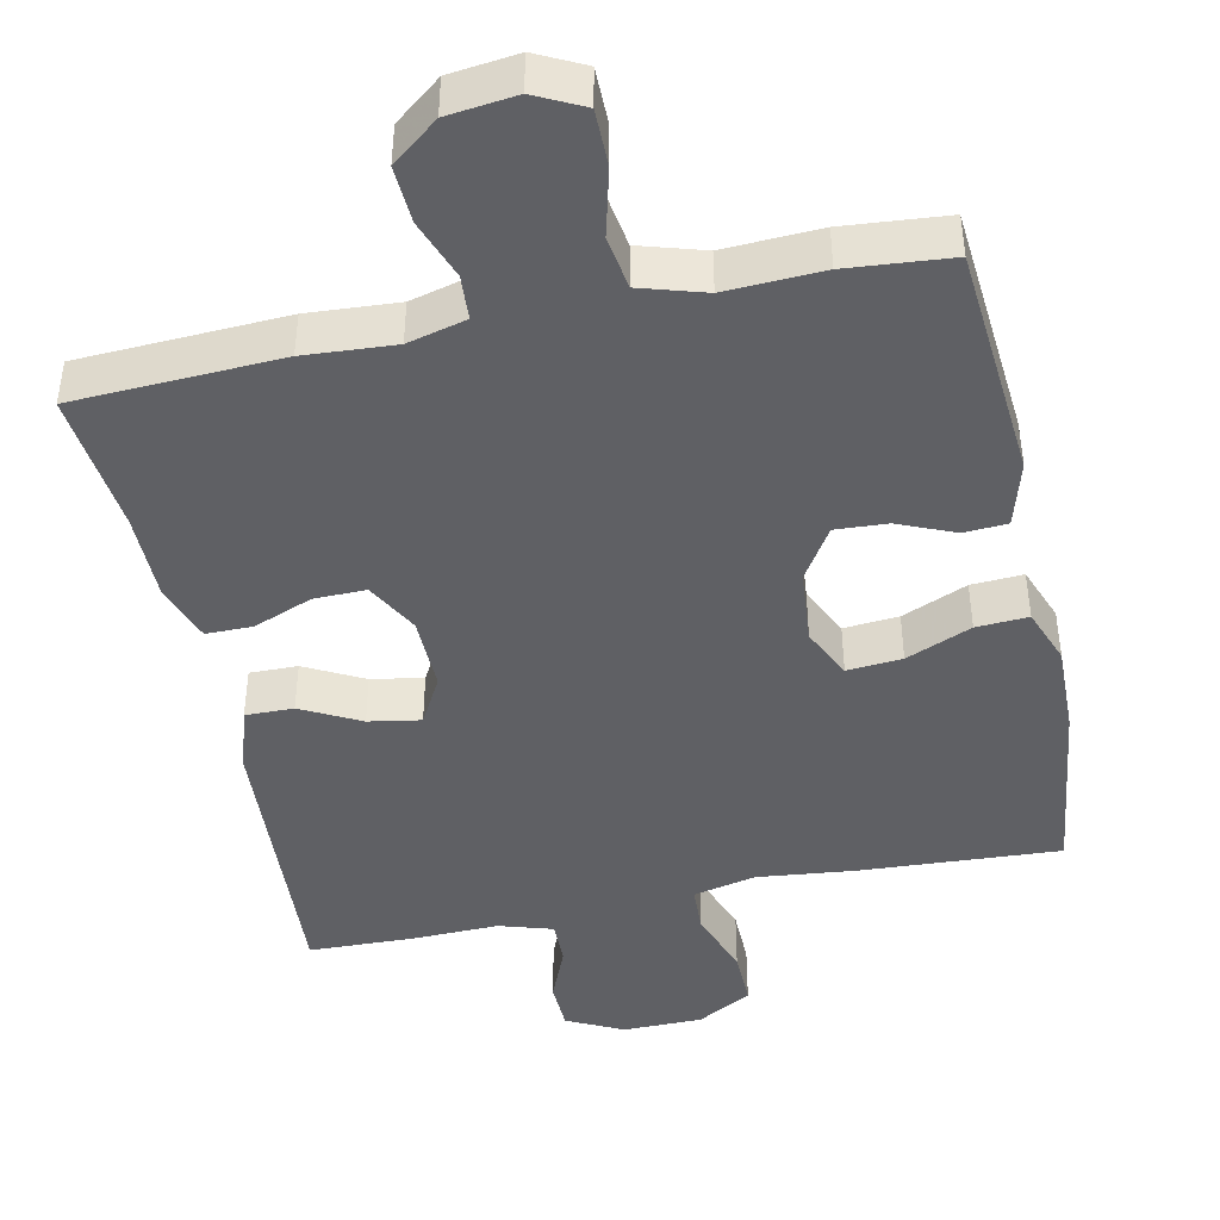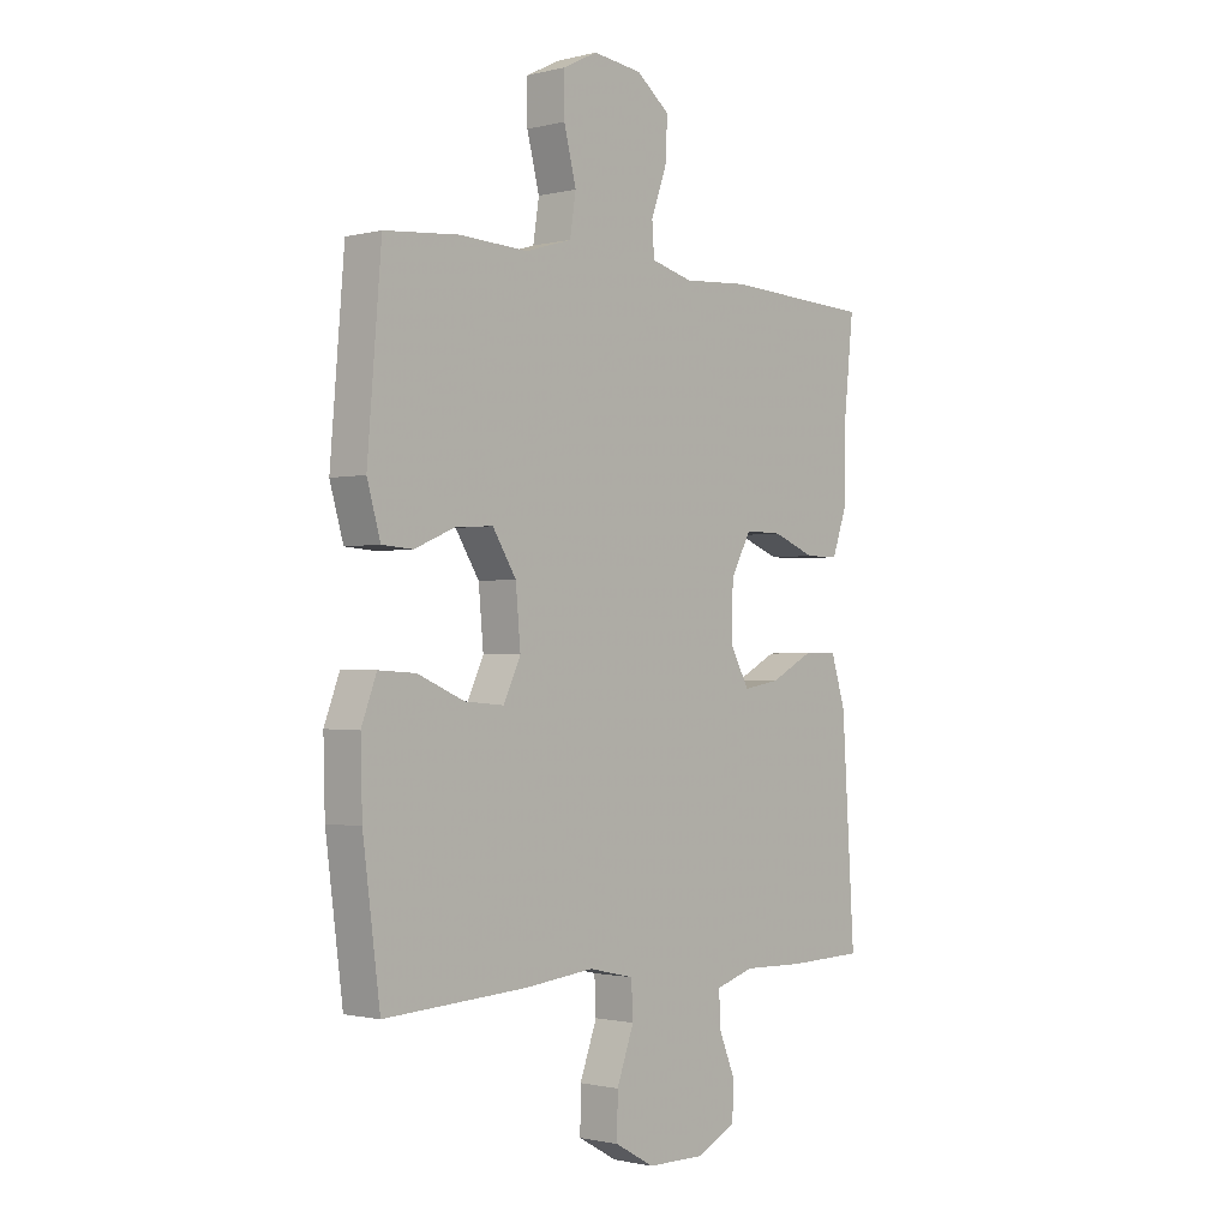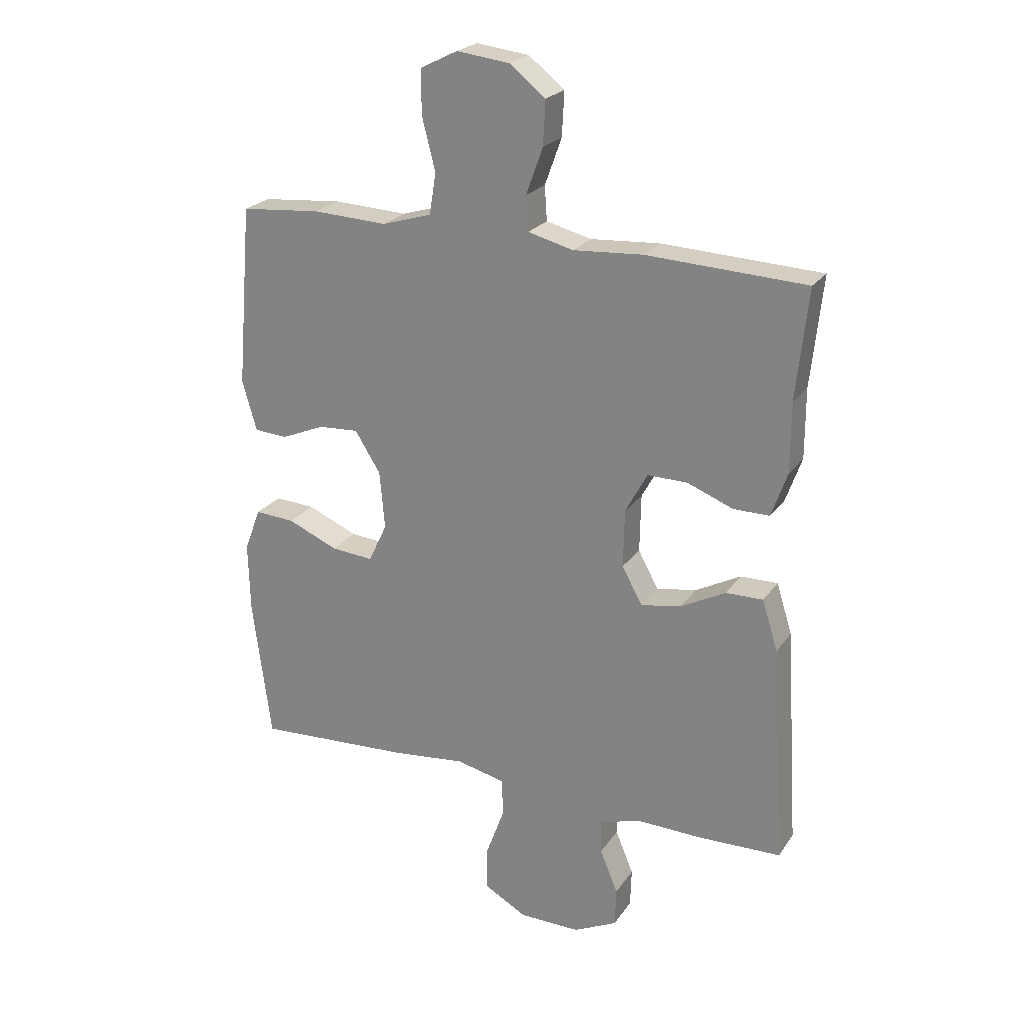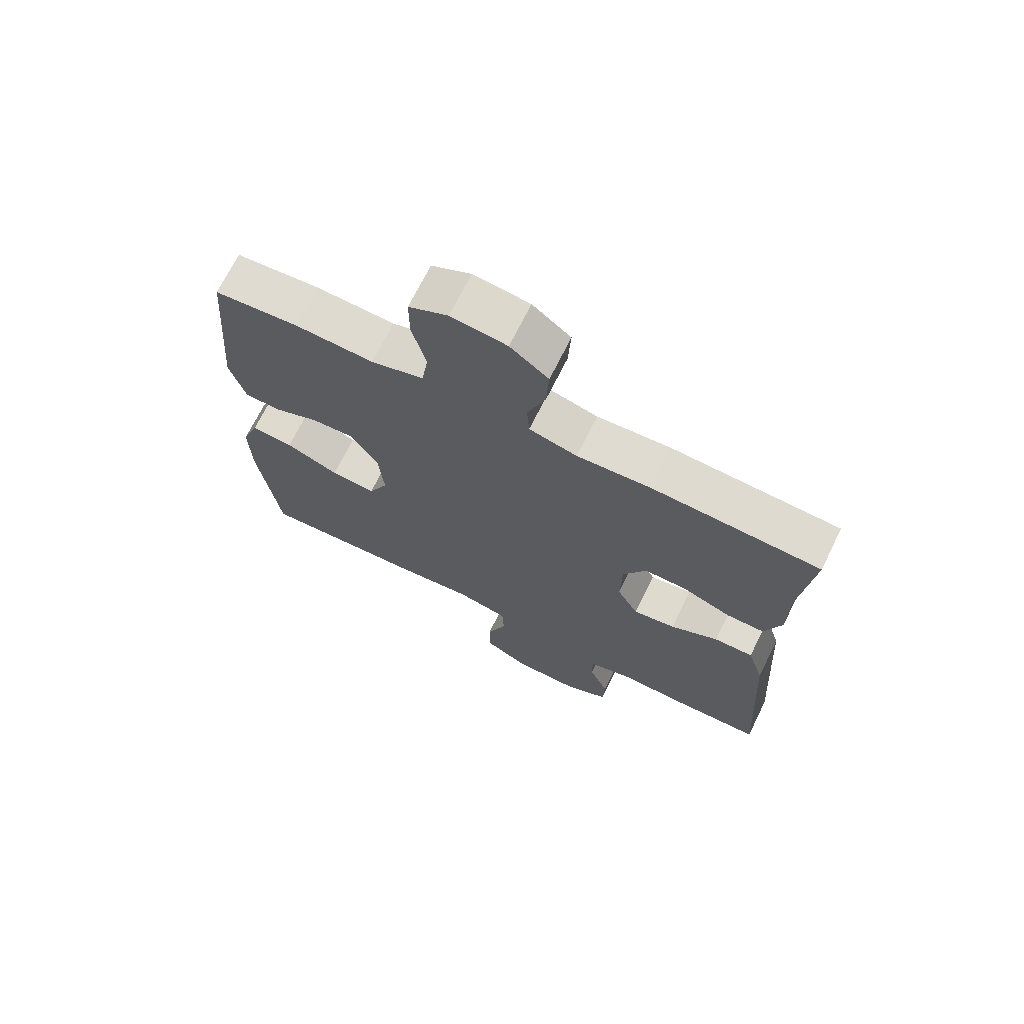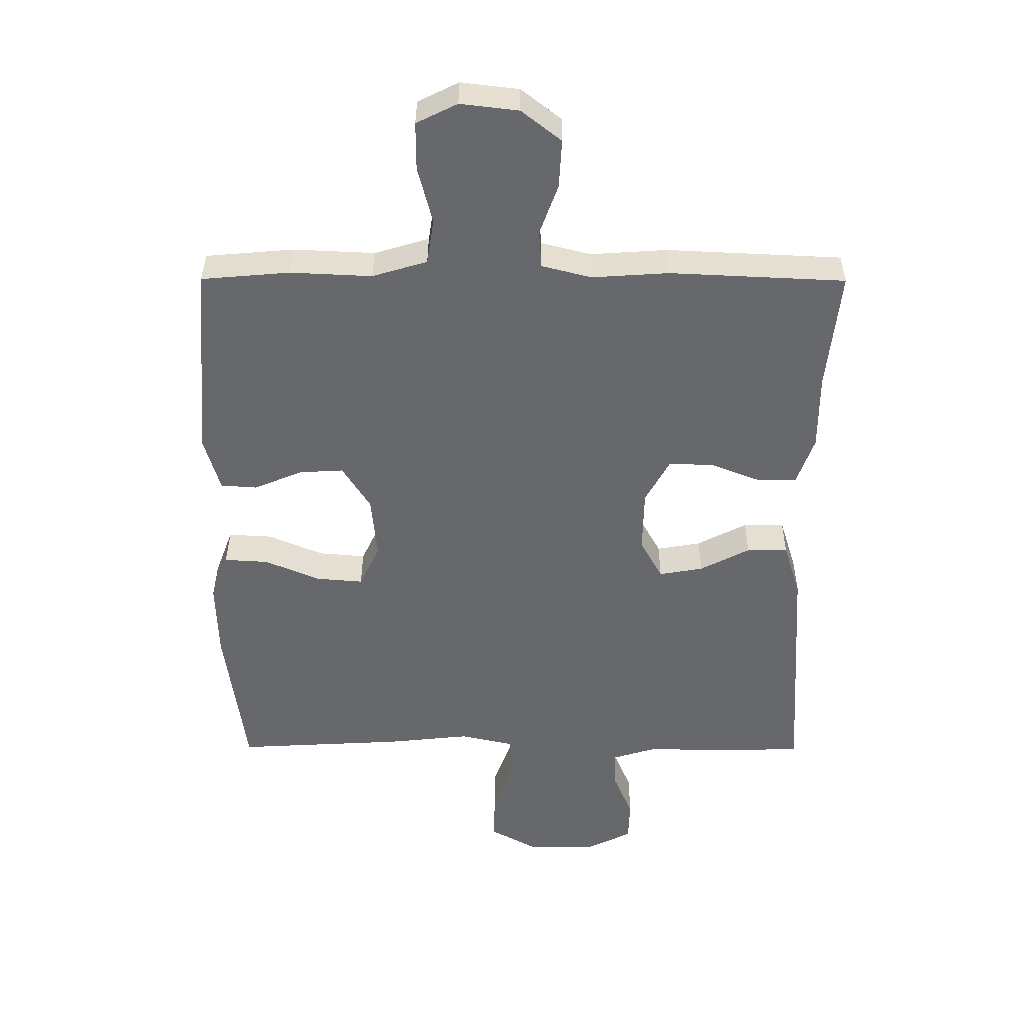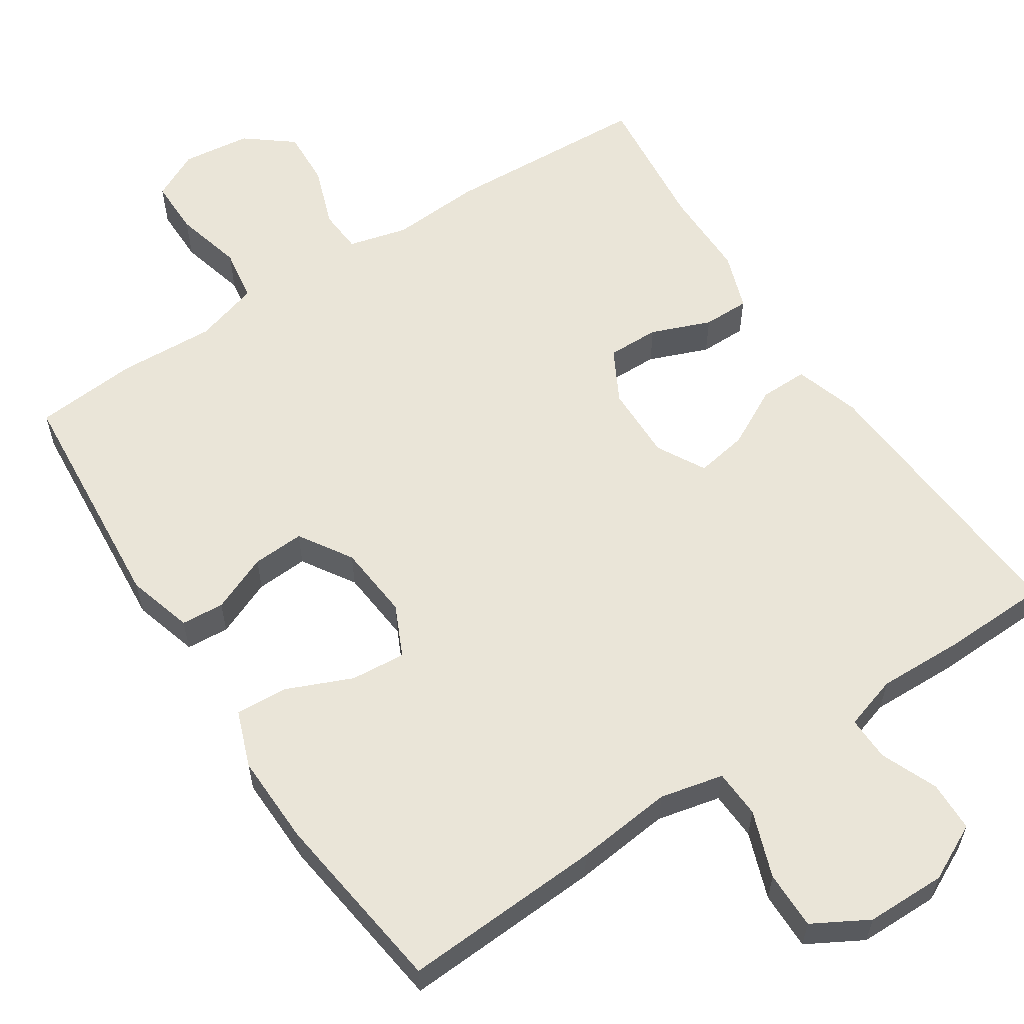
<metadata>
{"format":"obj","ext":"obj","renderer":"f3d","projection":"perspective","resolution":1024,"background":"white","views":[{"elev":-43.8,"azim":12.0,"up":"+Y"},{"elev":-1.2,"azim":131.8,"up":"+Z"},{"elev":23.3,"azim":-154.1,"up":"+Z"},{"elev":70.3,"azim":-153.7,"up":"+Z"},{"elev":37.5,"azim":-179.7,"up":"+Z"},{"elev":58.8,"azim":146.7,"up":"+Y"}]}
</metadata>
<code>
v 0.5 0.07 0.5
v 0.526 0.07 0.187
v 0.501 0.07 0.1
v 0.444 0.07 0.096
v 0.368 0.07 0.128
v 0.299 0.07 0.132
v 0.255 0.07 0.062
v 0.246 0.07 -0.038
v 0.278 0.07 -0.106
v 0.351 0.07 -0.1
v 0.438 0.07 -0.063
v 0.507 0.07 -0.059
v 0.535 0.07 -0.134
v 0.532 0.07 -0.255
v 0.5 0.07 -0.5
v 0.234 0.07 -0.485
v 0.105 0.07 -0.471
v 0.021 0.07 -0.49
v 0.018 0.07 -0.554
v 0.05 0.07 -0.642
v 0.051 0.07 -0.719
v -0.022 0.07 -0.76
v -0.128 0.07 -0.761
v -0.203 0.07 -0.724
v -0.205 0.07 -0.657
v -0.174 0.07 -0.582
v -0.173 0.07 -0.523
v -0.244 0.07 -0.501
v -0.358 0.07 -0.504
v -0.5 0.07 -0.5
v -0.476 0.07 -0.12
v -0.449 0.07 -0.033
v -0.385 0.07 -0.034
v -0.307 0.07 -0.075
v -0.238 0.07 -0.087
v -0.203 0.07 -0.023
v -0.205 0.07 0.077
v -0.243 0.07 0.147
v -0.312 0.07 0.146
v -0.391 0.07 0.115
v -0.453 0.07 0.115
v -0.48 0.07 0.192
v -0.48 0.07 0.311
v -0.5 0.07 0.5
v -0.226 0.07 0.513
v -0.106 0.07 0.505
v -0.028 0.07 0.525
v -0.024 0.07 0.584
v -0.053 0.07 0.664
v -0.057 0.07 0.74
v 0.005 0.07 0.789
v 0.096 0.07 0.8
v 0.16 0.07 0.768
v 0.16 0.07 0.693
v 0.137 0.07 0.603
v 0.148 0.07 0.532
v 0.234 0.07 0.506
v 0.362 0.07 0.512
v 0.5 0 0.5
v 0.526 0 0.187
v 0.501 0 0.1
v 0.444 0 0.096
v 0.368 0 0.128
v 0.299 0 0.132
v 0.255 0 0.062
v 0.246 0 -0.038
v 0.278 0 -0.106
v 0.351 0 -0.1
v 0.438 0 -0.063
v 0.507 0 -0.059
v 0.535 0 -0.134
v 0.532 0 -0.255
v 0.5 0 -0.5
v 0.234 0 -0.485
v 0.105 0 -0.471
v 0.021 0 -0.49
v 0.018 0 -0.554
v 0.05 0 -0.642
v 0.051 0 -0.719
v -0.022 0 -0.76
v -0.128 0 -0.761
v -0.203 0 -0.724
v -0.205 0 -0.657
v -0.174 0 -0.582
v -0.173 0 -0.523
v -0.244 0 -0.501
v -0.358 0 -0.504
v -0.5 0 -0.5
v -0.476 0 -0.12
v -0.449 0 -0.033
v -0.385 0 -0.034
v -0.307 0 -0.075
v -0.238 0 -0.087
v -0.203 0 -0.023
v -0.205 0 0.077
v -0.243 0 0.147
v -0.312 0 0.146
v -0.391 0 0.115
v -0.453 0 0.115
v -0.48 0 0.192
v -0.48 0 0.311
v -0.5 0 0.5
v -0.226 0 0.513
v -0.106 0 0.505
v -0.028 0 0.525
v -0.024 0 0.584
v -0.053 0 0.664
v -0.057 0 0.74
v 0.005 0 0.789
v 0.096 0 0.8
v 0.16 0 0.768
v 0.16 0 0.693
v 0.137 0 0.603
v 0.148 0 0.532
v 0.234 0 0.506
v 0.362 0 0.512
f 57 58 1 2
f 56 57 2 3
f 52 53 54 55
f 52 55 56
f 51 52 56
f 48 49 50 51
f 47 48 51 56
f 46 47 56 3
f 43 44 45 46
f 39 40 41 42
f 38 39 42 43
f 31 32 33 34
f 31 34 35
f 28 29 30 31
f 27 28 31 35
f 23 24 25 26
f 23 26 27
f 19 20 21 22
f 18 19 22 23
f 14 15 16 17
f 14 17 18
f 13 14 18
f 10 11 12 13
f 9 10 13 18
f 8 9 18
f 7 8 18 23
f 46 3 4 5
f 46 5 6
f 38 43 46 6
f 37 38 6 7
f 36 37 7 23
f 23 27 35 36
f 60 59 116 115
f 61 60 115 114
f 113 112 111 110
f 114 113 110
f 114 110 109
f 109 108 107 106
f 114 109 106 105
f 61 114 105 104
f 104 103 102 101
f 100 99 98 97
f 101 100 97 96
f 92 91 90 89
f 93 92 89
f 89 88 87 86
f 93 89 86 85
f 84 83 82 81
f 85 84 81
f 80 79 78 77
f 81 80 77 76
f 75 74 73 72
f 76 75 72
f 76 72 71
f 71 70 69 68
f 76 71 68 67
f 76 67 66
f 81 76 66 65
f 63 62 61 104
f 64 63 104
f 64 104 101 96
f 65 64 96 95
f 81 65 95 94
f 94 93 85 81
f 1 59 60 2
f 2 60 61 3
f 3 61 62 4
f 4 62 63 5
f 5 63 64 6
f 6 64 65 7
f 7 65 66 8
f 8 66 67 9
f 9 67 68 10
f 10 68 69 11
f 11 69 70 12
f 12 70 71 13
f 13 71 72 14
f 14 72 73 15
f 15 73 74 16
f 16 74 75 17
f 17 75 76 18
f 18 76 77 19
f 19 77 78 20
f 20 78 79 21
f 21 79 80 22
f 22 80 81 23
f 23 81 82 24
f 24 82 83 25
f 25 83 84 26
f 26 84 85 27
f 27 85 86 28
f 28 86 87 29
f 29 87 88 30
f 30 88 89 31
f 31 89 90 32
f 32 90 91 33
f 33 91 92 34
f 34 92 93 35
f 35 93 94 36
f 36 94 95 37
f 37 95 96 38
f 38 96 97 39
f 39 97 98 40
f 40 98 99 41
f 41 99 100 42
f 42 100 101 43
f 43 101 102 44
f 44 102 103 45
f 45 103 104 46
f 46 104 105 47
f 47 105 106 48
f 48 106 107 49
f 49 107 108 50
f 50 108 109 51
f 51 109 110 52
f 52 110 111 53
f 53 111 112 54
f 54 112 113 55
f 55 113 114 56
f 56 114 115 57
f 57 115 116 58
f 58 116 59 1

</code>
